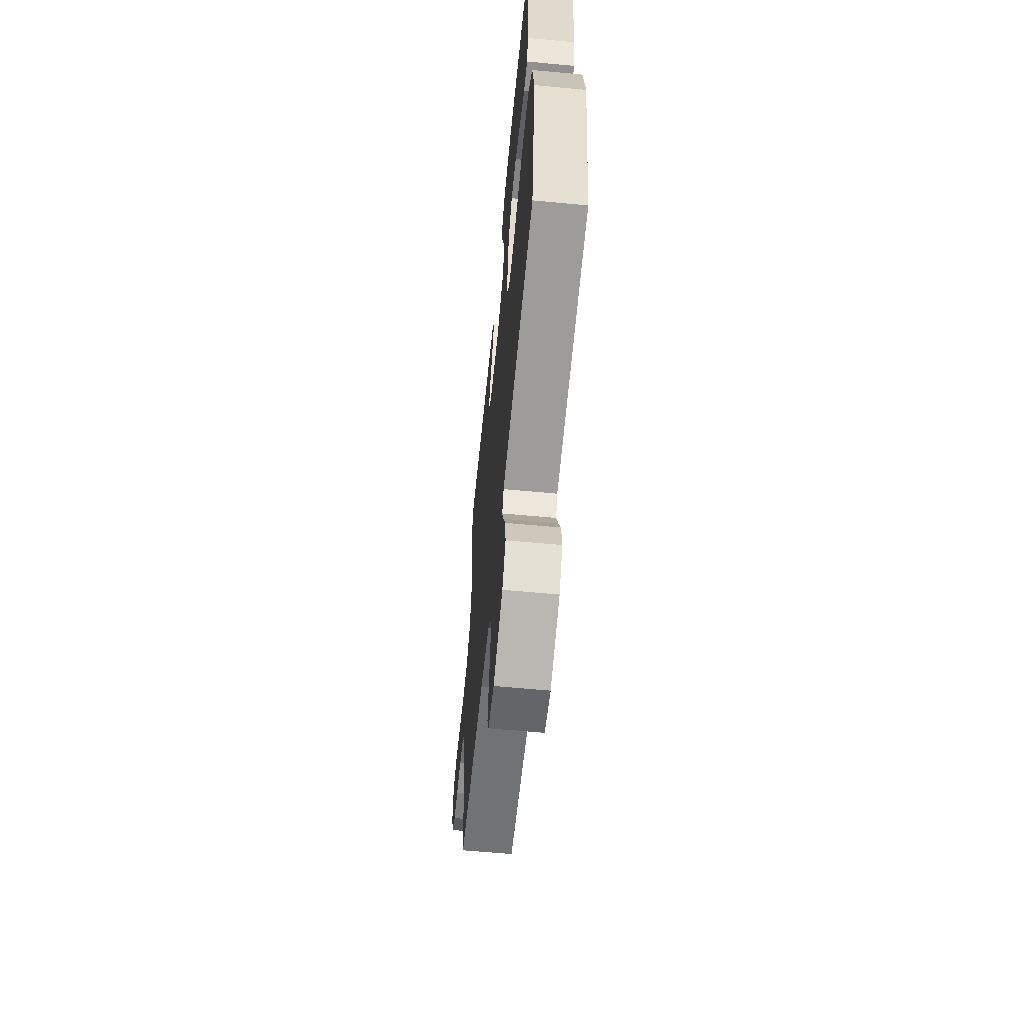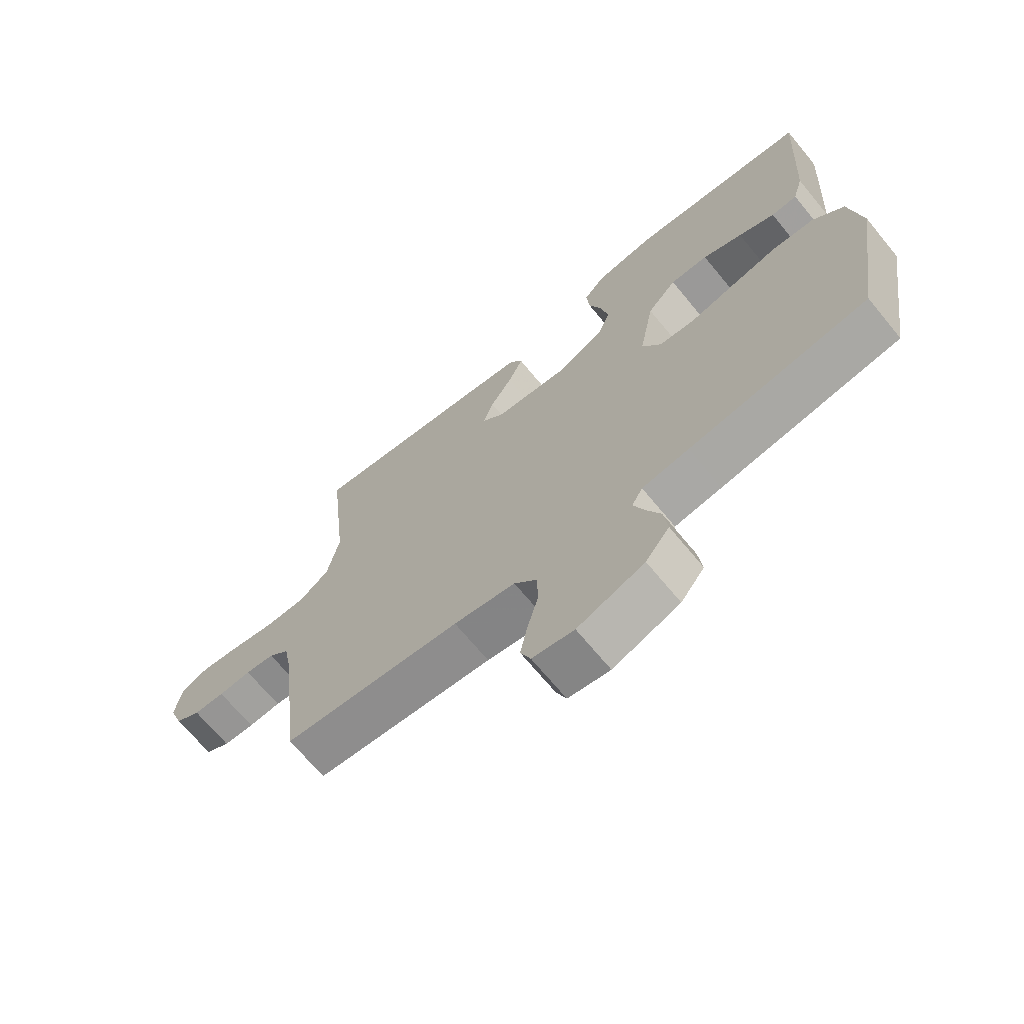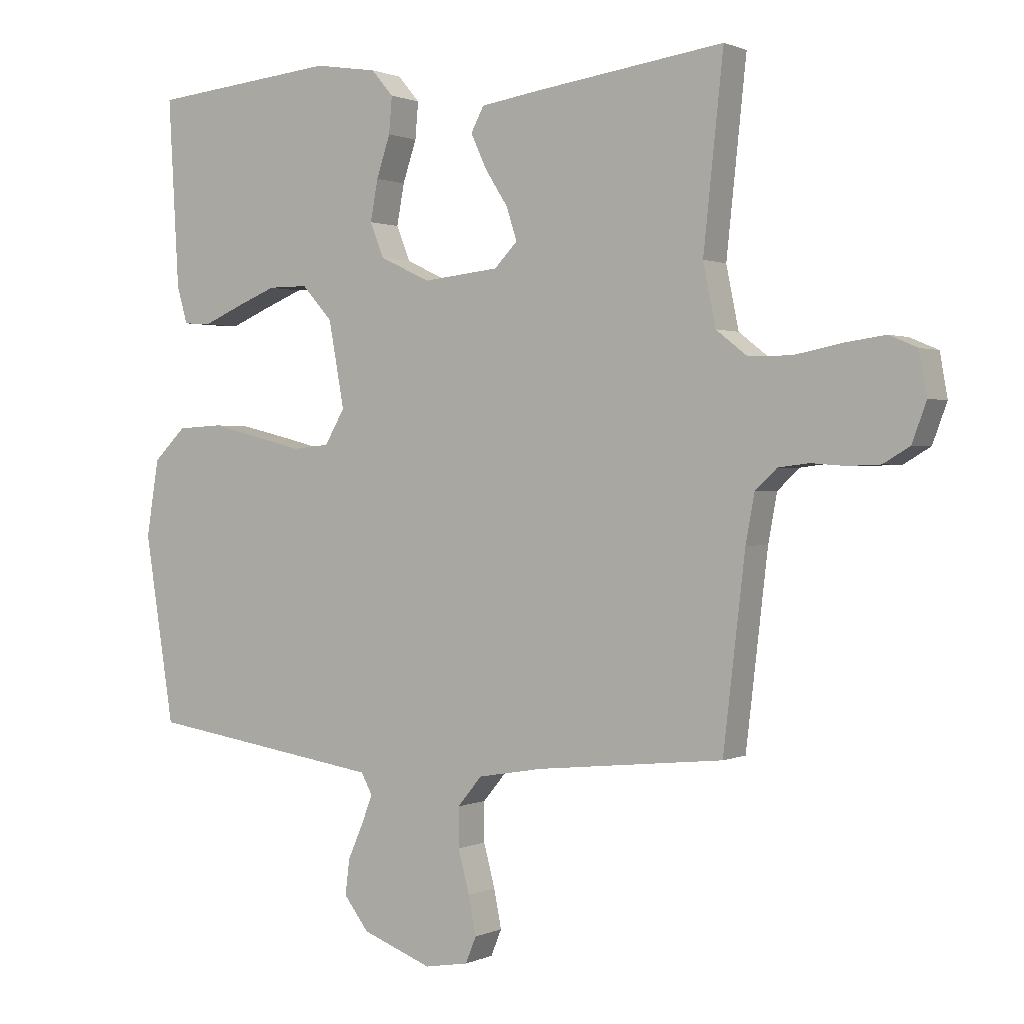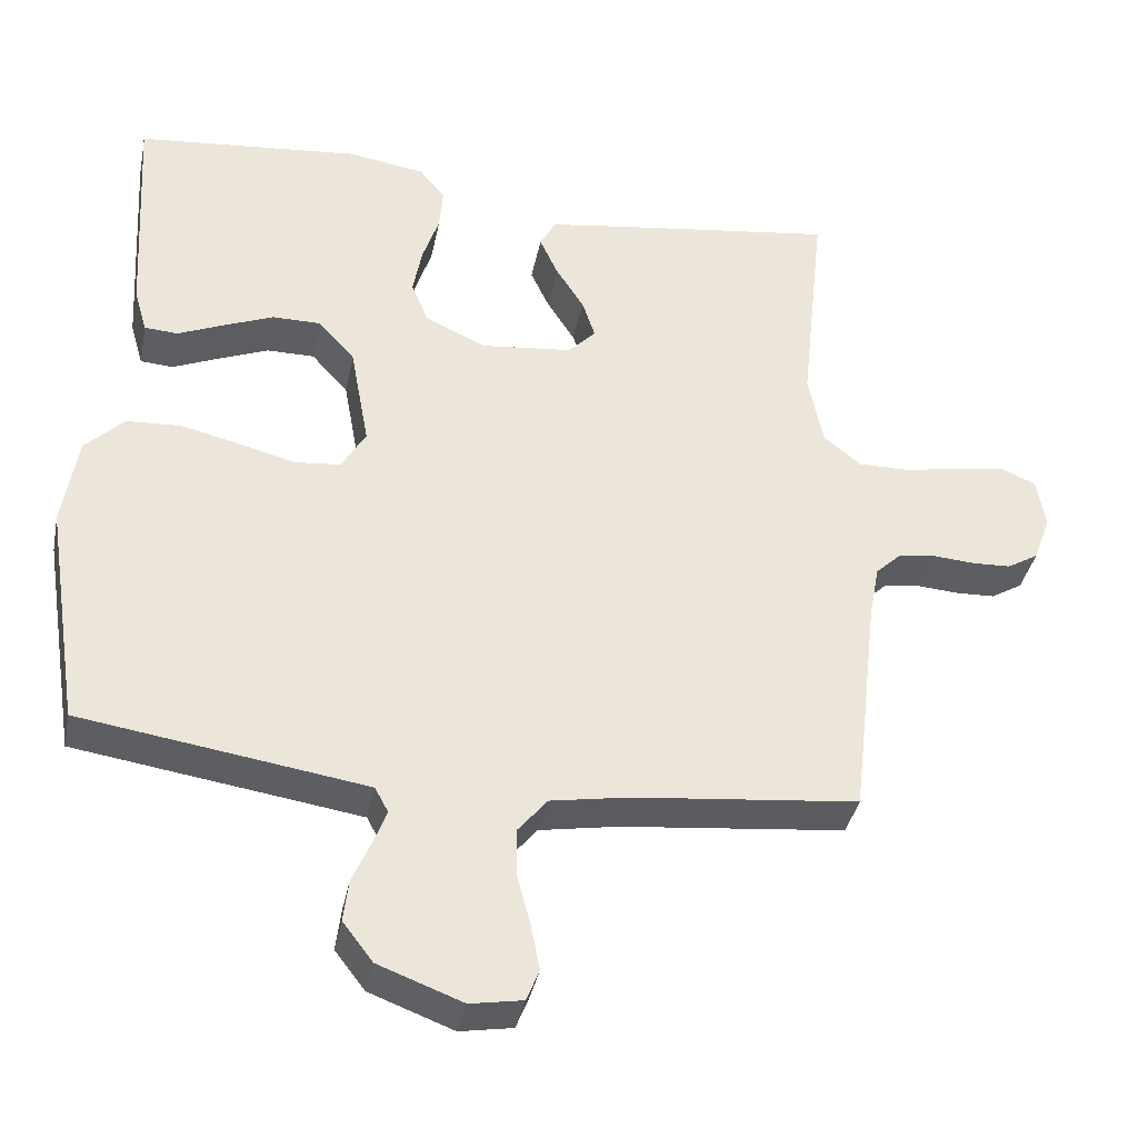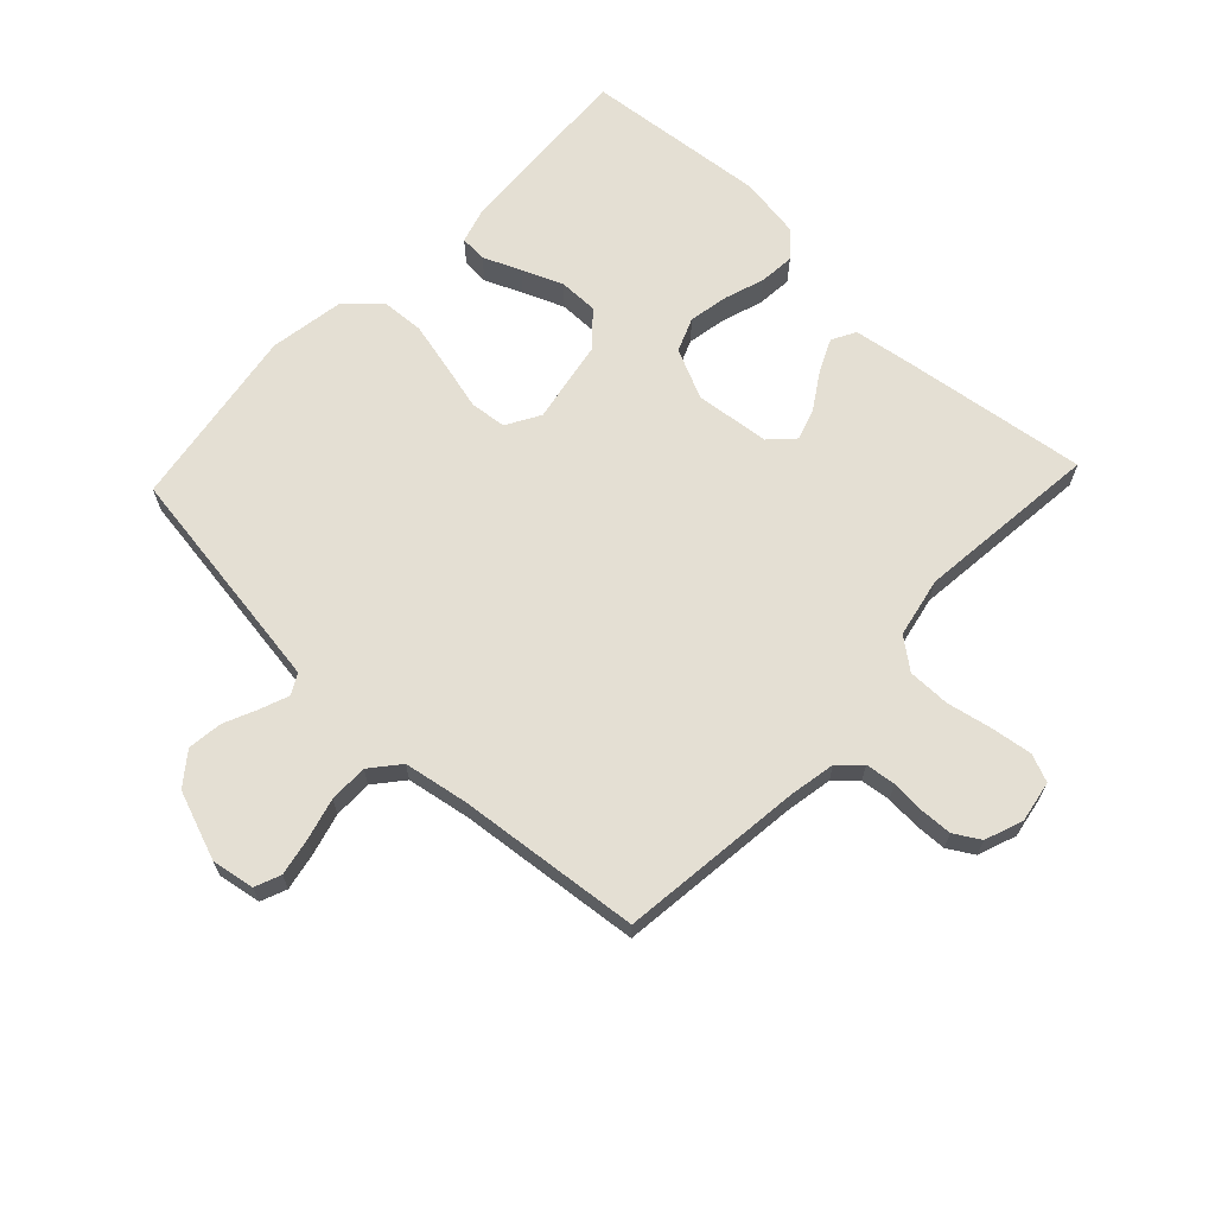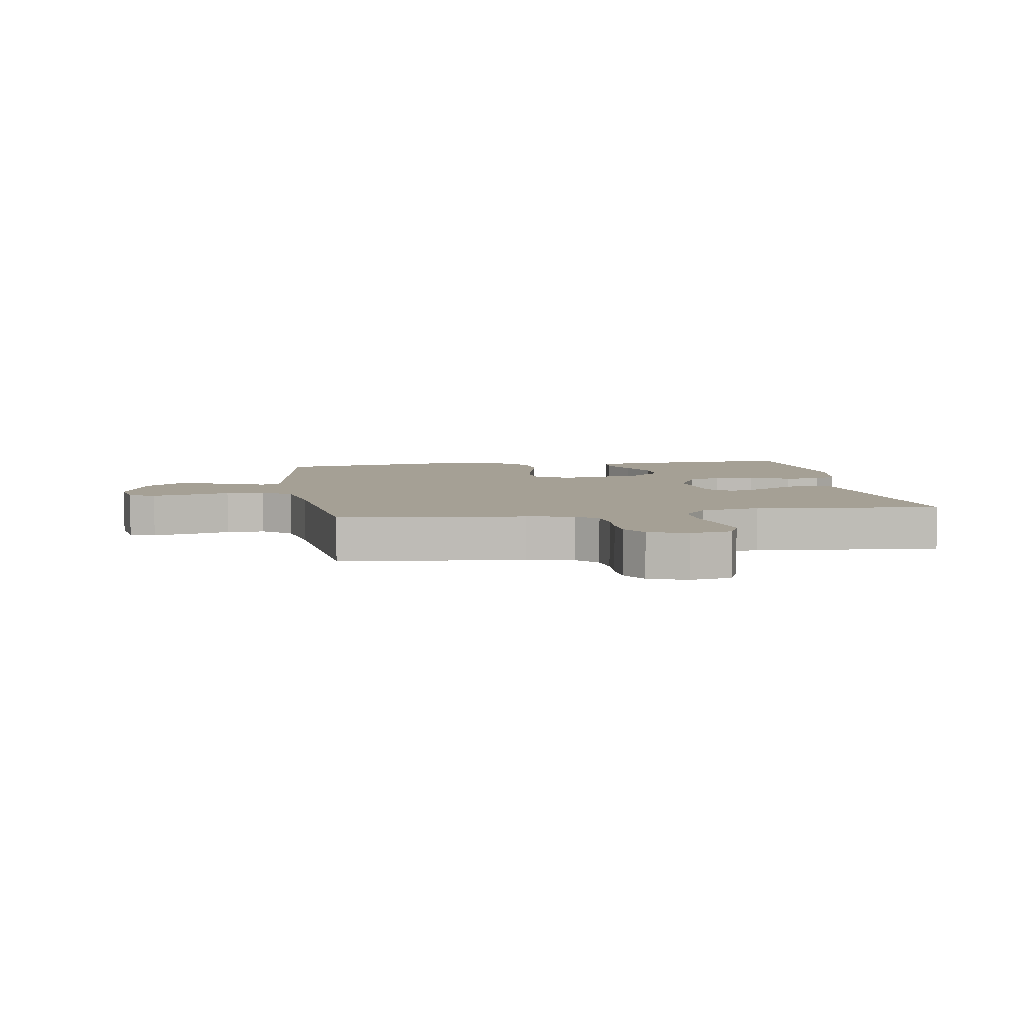
<metadata>
{"format":"obj","ext":"obj","renderer":"f3d","projection":"perspective","resolution":1024,"background":"white","views":[{"elev":-61.4,"azim":84.5,"up":"+Z"},{"elev":-69.1,"azim":39.6,"up":"+Z"},{"elev":0.9,"azim":-147.6,"up":"+Z"},{"elev":-37.3,"azim":168.7,"up":"+Z"},{"elev":66.5,"azim":-136.7,"up":"+Y"},{"elev":5.9,"azim":-99.3,"up":"+Y"}]}
</metadata>
<code>
v -0.5 0.07 0.5
v -0.2 0.07 0.459
v -0.101 0.07 0.444
v -0.08 0.07 0.405
v -0.105 0.07 0.351
v -0.142 0.07 0.293
v -0.159 0.07 0.241
v -0.122 0.07 0.203
v 0 0.07 0.19
v 0.081 0.07 0.228
v 0.103 0.07 0.283
v 0.091 0.07 0.348
v 0.069 0.07 0.414
v 0.064 0.07 0.472
v 0.099 0.07 0.513
v 0.2 0.07 0.529
v 0.5 0.07 0.5
v 0.483 0.07 0.2
v 0.466 0.07 0.141
v 0.422 0.07 0.138
v 0.361 0.07 0.164
v 0.294 0.07 0.191
v 0.23 0.07 0.191
v 0.181 0.07 0.137
v 0.156 0.07 0
v 0.188 0.07 -0.055
v 0.248 0.07 -0.061
v 0.323 0.07 -0.042
v 0.403 0.07 -0.023
v 0.475 0.07 -0.027
v 0.527 0.07 -0.078
v 0.547 0.07 -0.2
v 0.5 0.07 -0.5
v 0.2 0.07 -0.545
v 0.121 0.07 -0.557
v 0.103 0.07 -0.59
v 0.121 0.07 -0.637
v 0.145 0.07 -0.691
v 0.152 0.07 -0.748
v 0.112 0.07 -0.8
v 0 0.07 -0.842
v -0.07 0.07 -0.83
v -0.087 0.07 -0.788
v -0.075 0.07 -0.727
v -0.057 0.07 -0.659
v -0.057 0.07 -0.596
v -0.096 0.07 -0.549
v -0.2 0.07 -0.531
v -0.5 0.07 -0.5
v -0.535 0.07 -0.2
v -0.549 0.07 -0.124
v -0.584 0.07 -0.091
v -0.633 0.07 -0.085
v -0.688 0.07 -0.089
v -0.74 0.07 -0.087
v -0.782 0.07 -0.062
v -0.805 0.07 0
v -0.793 0.07 0.068
v -0.748 0.07 0.087
v -0.682 0.07 0.078
v -0.607 0.07 0.063
v -0.538 0.07 0.063
v -0.488 0.07 0.102
v -0.468 0.07 0.2
v -0.5 0 0.5
v -0.2 0 0.459
v -0.101 0 0.444
v -0.08 0 0.405
v -0.105 0 0.351
v -0.142 0 0.293
v -0.159 0 0.241
v -0.122 0 0.203
v 0 0 0.19
v 0.081 0 0.228
v 0.103 0 0.283
v 0.091 0 0.348
v 0.069 0 0.414
v 0.064 0 0.472
v 0.099 0 0.513
v 0.2 0 0.529
v 0.5 0 0.5
v 0.483 0 0.2
v 0.466 0 0.141
v 0.422 0 0.138
v 0.361 0 0.164
v 0.294 0 0.191
v 0.23 0 0.191
v 0.181 0 0.137
v 0.156 0 0
v 0.188 0 -0.055
v 0.248 0 -0.061
v 0.323 0 -0.042
v 0.403 0 -0.023
v 0.475 0 -0.027
v 0.527 0 -0.078
v 0.547 0 -0.2
v 0.5 0 -0.5
v 0.2 0 -0.545
v 0.121 0 -0.557
v 0.103 0 -0.59
v 0.121 0 -0.637
v 0.145 0 -0.691
v 0.152 0 -0.748
v 0.112 0 -0.8
v 0 0 -0.842
v -0.07 0 -0.83
v -0.087 0 -0.788
v -0.075 0 -0.727
v -0.057 0 -0.659
v -0.057 0 -0.596
v -0.096 0 -0.549
v -0.2 0 -0.531
v -0.5 0 -0.5
v -0.535 0 -0.2
v -0.549 0 -0.124
v -0.584 0 -0.091
v -0.633 0 -0.085
v -0.688 0 -0.089
v -0.74 0 -0.087
v -0.782 0 -0.062
v -0.805 0 0
v -0.793 0 0.068
v -0.748 0 0.087
v -0.682 0 0.078
v -0.607 0 0.063
v -0.538 0 0.063
v -0.488 0 0.102
v -0.468 0 0.2
f 59 60 61
f 58 59 61
f 57 58 61
f 56 57 61
f 55 56 61
f 54 55 61
f 53 54 61
f 52 53 61 62
f 51 52 62 63
f 48 49 50
f 50 51 63
f 48 50 63
f 47 48 63
f 43 44 45
f 42 43 45
f 41 42 45
f 40 41 45
f 39 40 45
f 38 39 45
f 37 38 45
f 36 37 45 46
f 47 63 64
f 46 47 64
f 36 46 64
f 35 36 64
f 32 33 34
f 31 32 34
f 30 31 34
f 29 30 34
f 28 29 34
f 27 28 34
f 19 20 21
f 18 19 21
f 17 18 21
f 16 17 21
f 15 16 21
f 14 15 21
f 13 14 21
f 12 13 21
f 11 12 21 22
f 10 11 22 23
f 4 5 6
f 3 4 6
f 2 3 6
f 1 2 6
f 64 1 6
f 64 6 7
f 35 64 7 8
f 26 27 34 35
f 35 8 9
f 26 35 9
f 25 26 9
f 24 25 9 10
f 10 23 24
f 125 124 123
f 125 123 122
f 125 122 121
f 125 121 120
f 125 120 119
f 125 119 118
f 125 118 117
f 126 125 117 116
f 127 126 116 115
f 114 113 112
f 127 115 114
f 127 114 112
f 127 112 111
f 109 108 107
f 109 107 106
f 109 106 105
f 109 105 104
f 109 104 103
f 109 103 102
f 109 102 101
f 110 109 101 100
f 128 127 111
f 128 111 110
f 128 110 100
f 128 100 99
f 98 97 96
f 98 96 95
f 98 95 94
f 98 94 93
f 98 93 92
f 98 92 91
f 85 84 83
f 85 83 82
f 85 82 81
f 85 81 80
f 85 80 79
f 85 79 78
f 85 78 77
f 85 77 76
f 86 85 76 75
f 87 86 75 74
f 70 69 68
f 70 68 67
f 70 67 66
f 70 66 65
f 70 65 128
f 71 70 128
f 72 71 128 99
f 99 98 91 90
f 73 72 99
f 73 99 90
f 73 90 89
f 74 73 89 88
f 88 87 74
f 1 65 66 2
f 2 66 67 3
f 3 67 68 4
f 4 68 69 5
f 5 69 70 6
f 6 70 71 7
f 7 71 72 8
f 8 72 73 9
f 9 73 74 10
f 10 74 75 11
f 11 75 76 12
f 12 76 77 13
f 13 77 78 14
f 14 78 79 15
f 15 79 80 16
f 16 80 81 17
f 17 81 82 18
f 18 82 83 19
f 19 83 84 20
f 20 84 85 21
f 21 85 86 22
f 22 86 87 23
f 23 87 88 24
f 24 88 89 25
f 25 89 90 26
f 26 90 91 27
f 27 91 92 28
f 28 92 93 29
f 29 93 94 30
f 30 94 95 31
f 31 95 96 32
f 32 96 97 33
f 33 97 98 34
f 34 98 99 35
f 35 99 100 36
f 36 100 101 37
f 37 101 102 38
f 38 102 103 39
f 39 103 104 40
f 40 104 105 41
f 41 105 106 42
f 42 106 107 43
f 43 107 108 44
f 44 108 109 45
f 45 109 110 46
f 46 110 111 47
f 47 111 112 48
f 48 112 113 49
f 49 113 114 50
f 50 114 115 51
f 51 115 116 52
f 52 116 117 53
f 53 117 118 54
f 54 118 119 55
f 55 119 120 56
f 56 120 121 57
f 57 121 122 58
f 58 122 123 59
f 59 123 124 60
f 60 124 125 61
f 61 125 126 62
f 62 126 127 63
f 63 127 128 64
f 64 128 65 1

</code>
